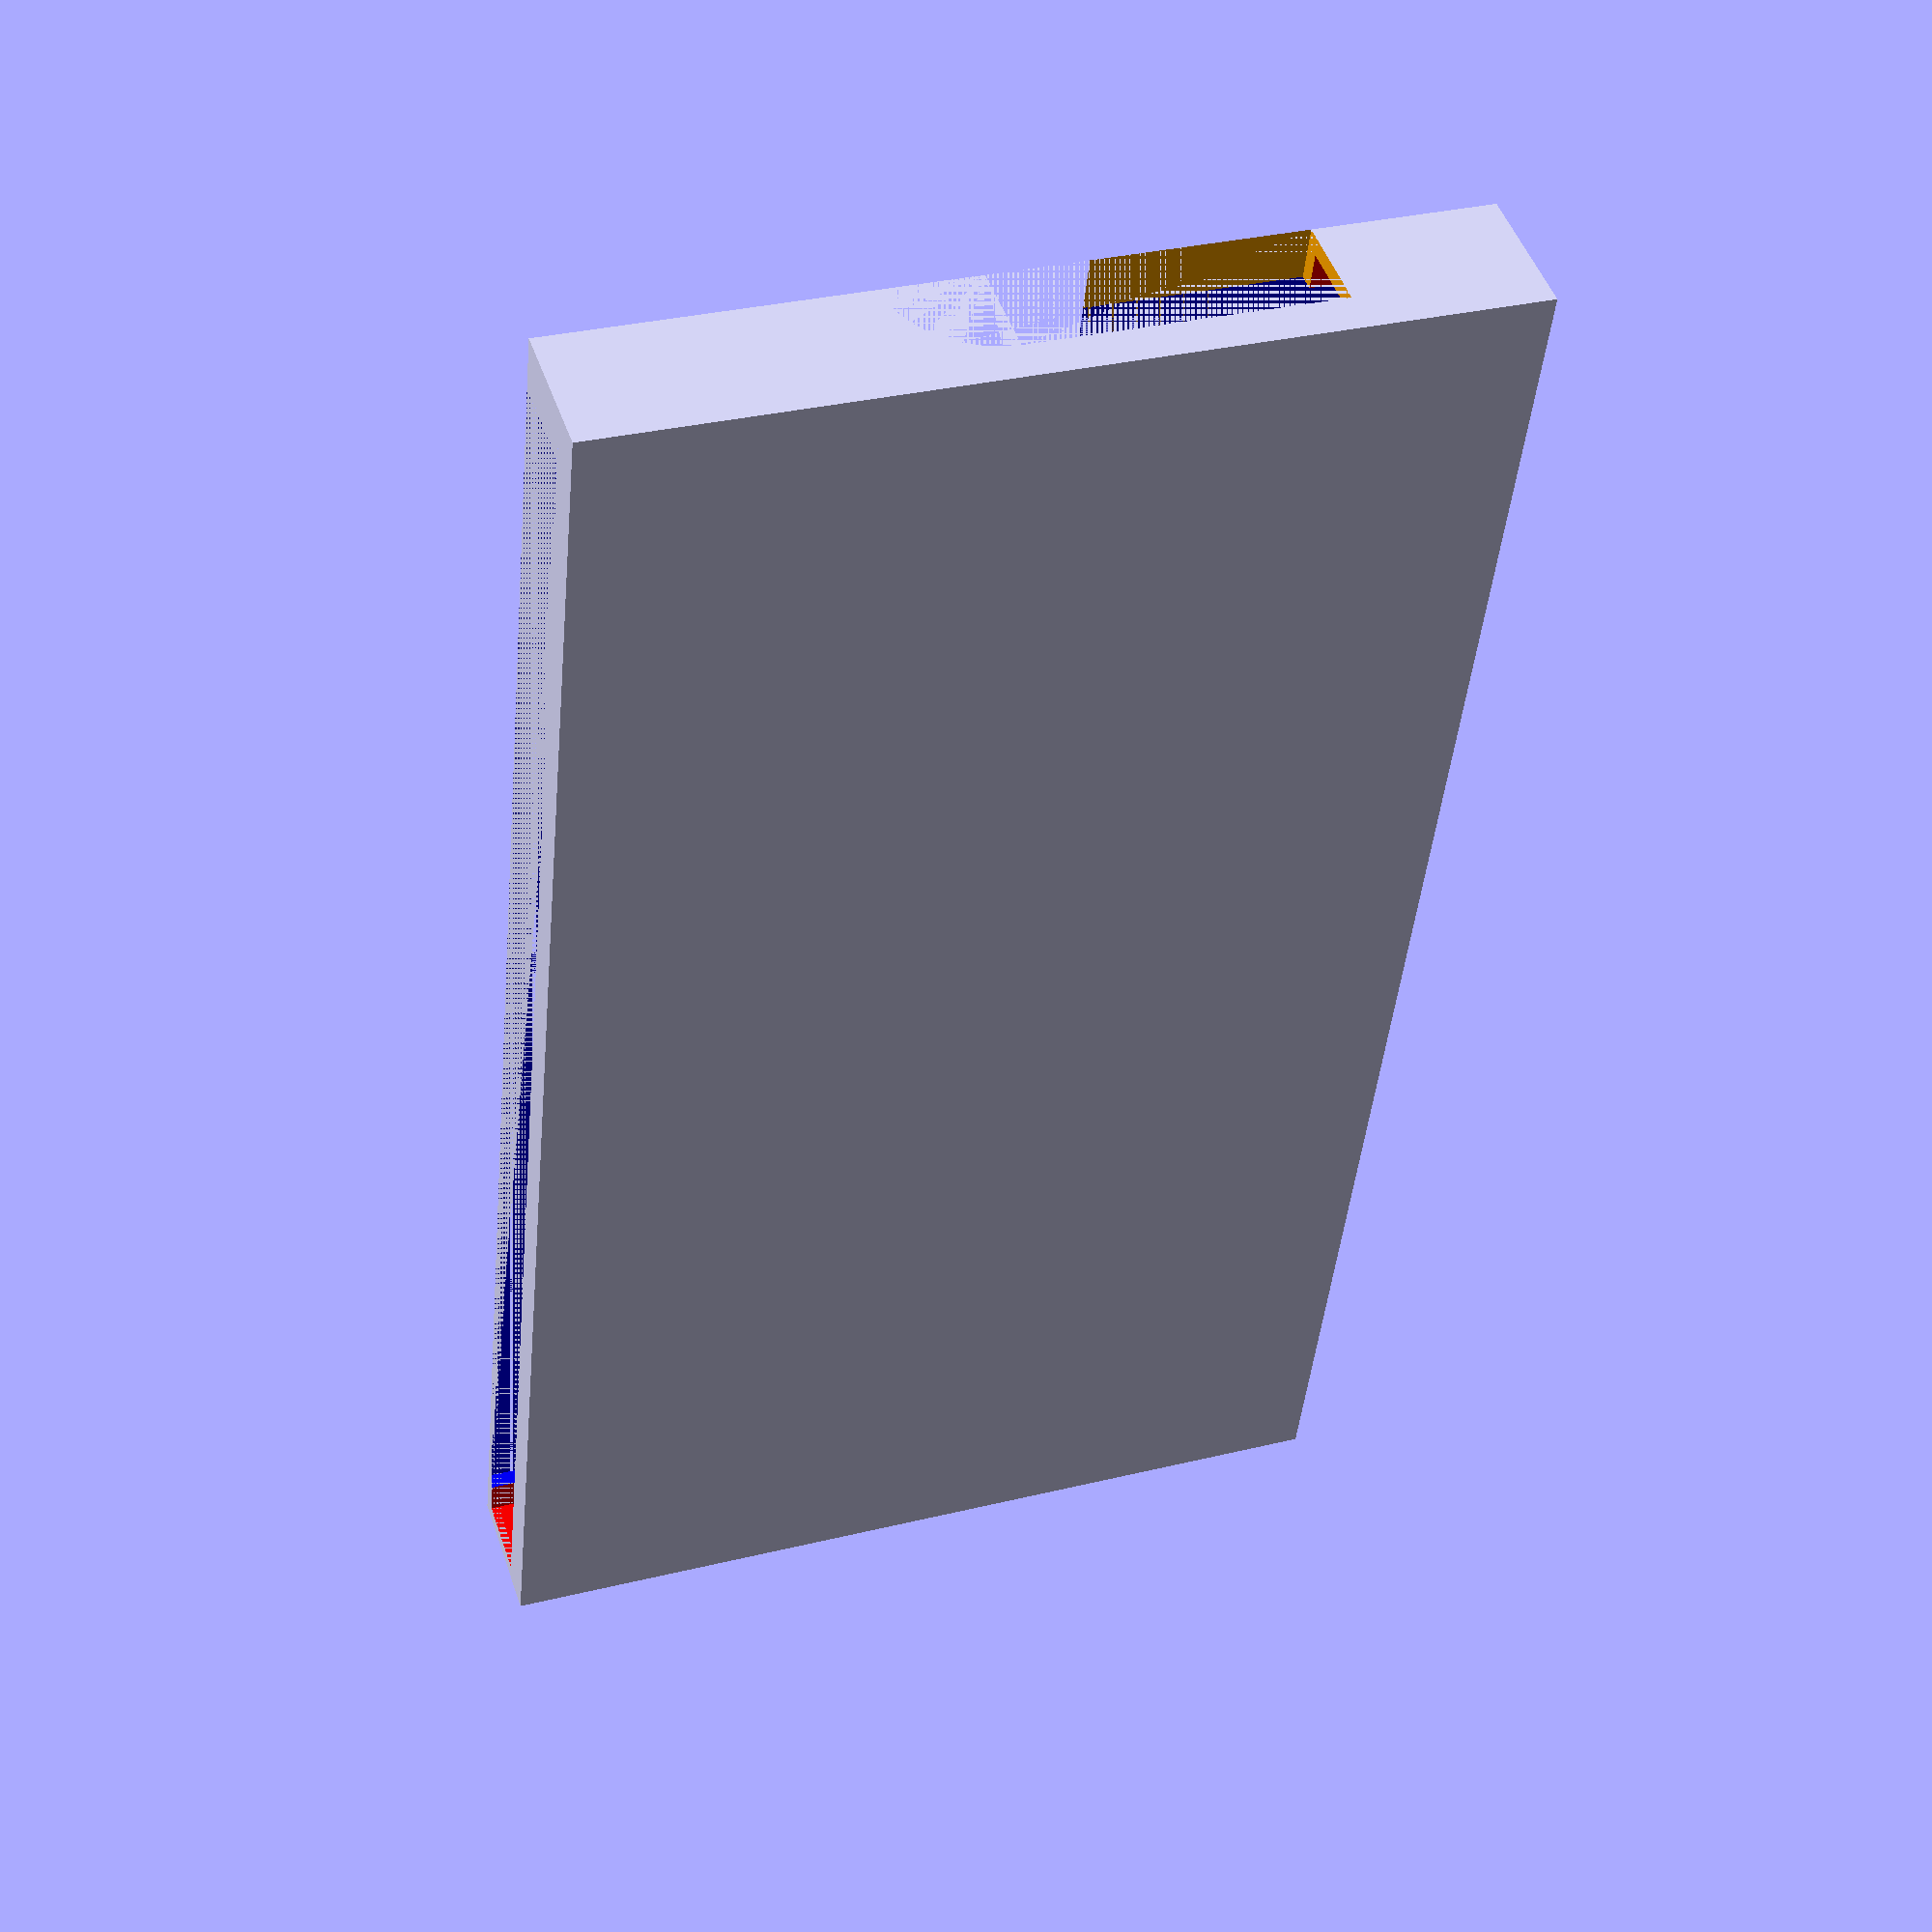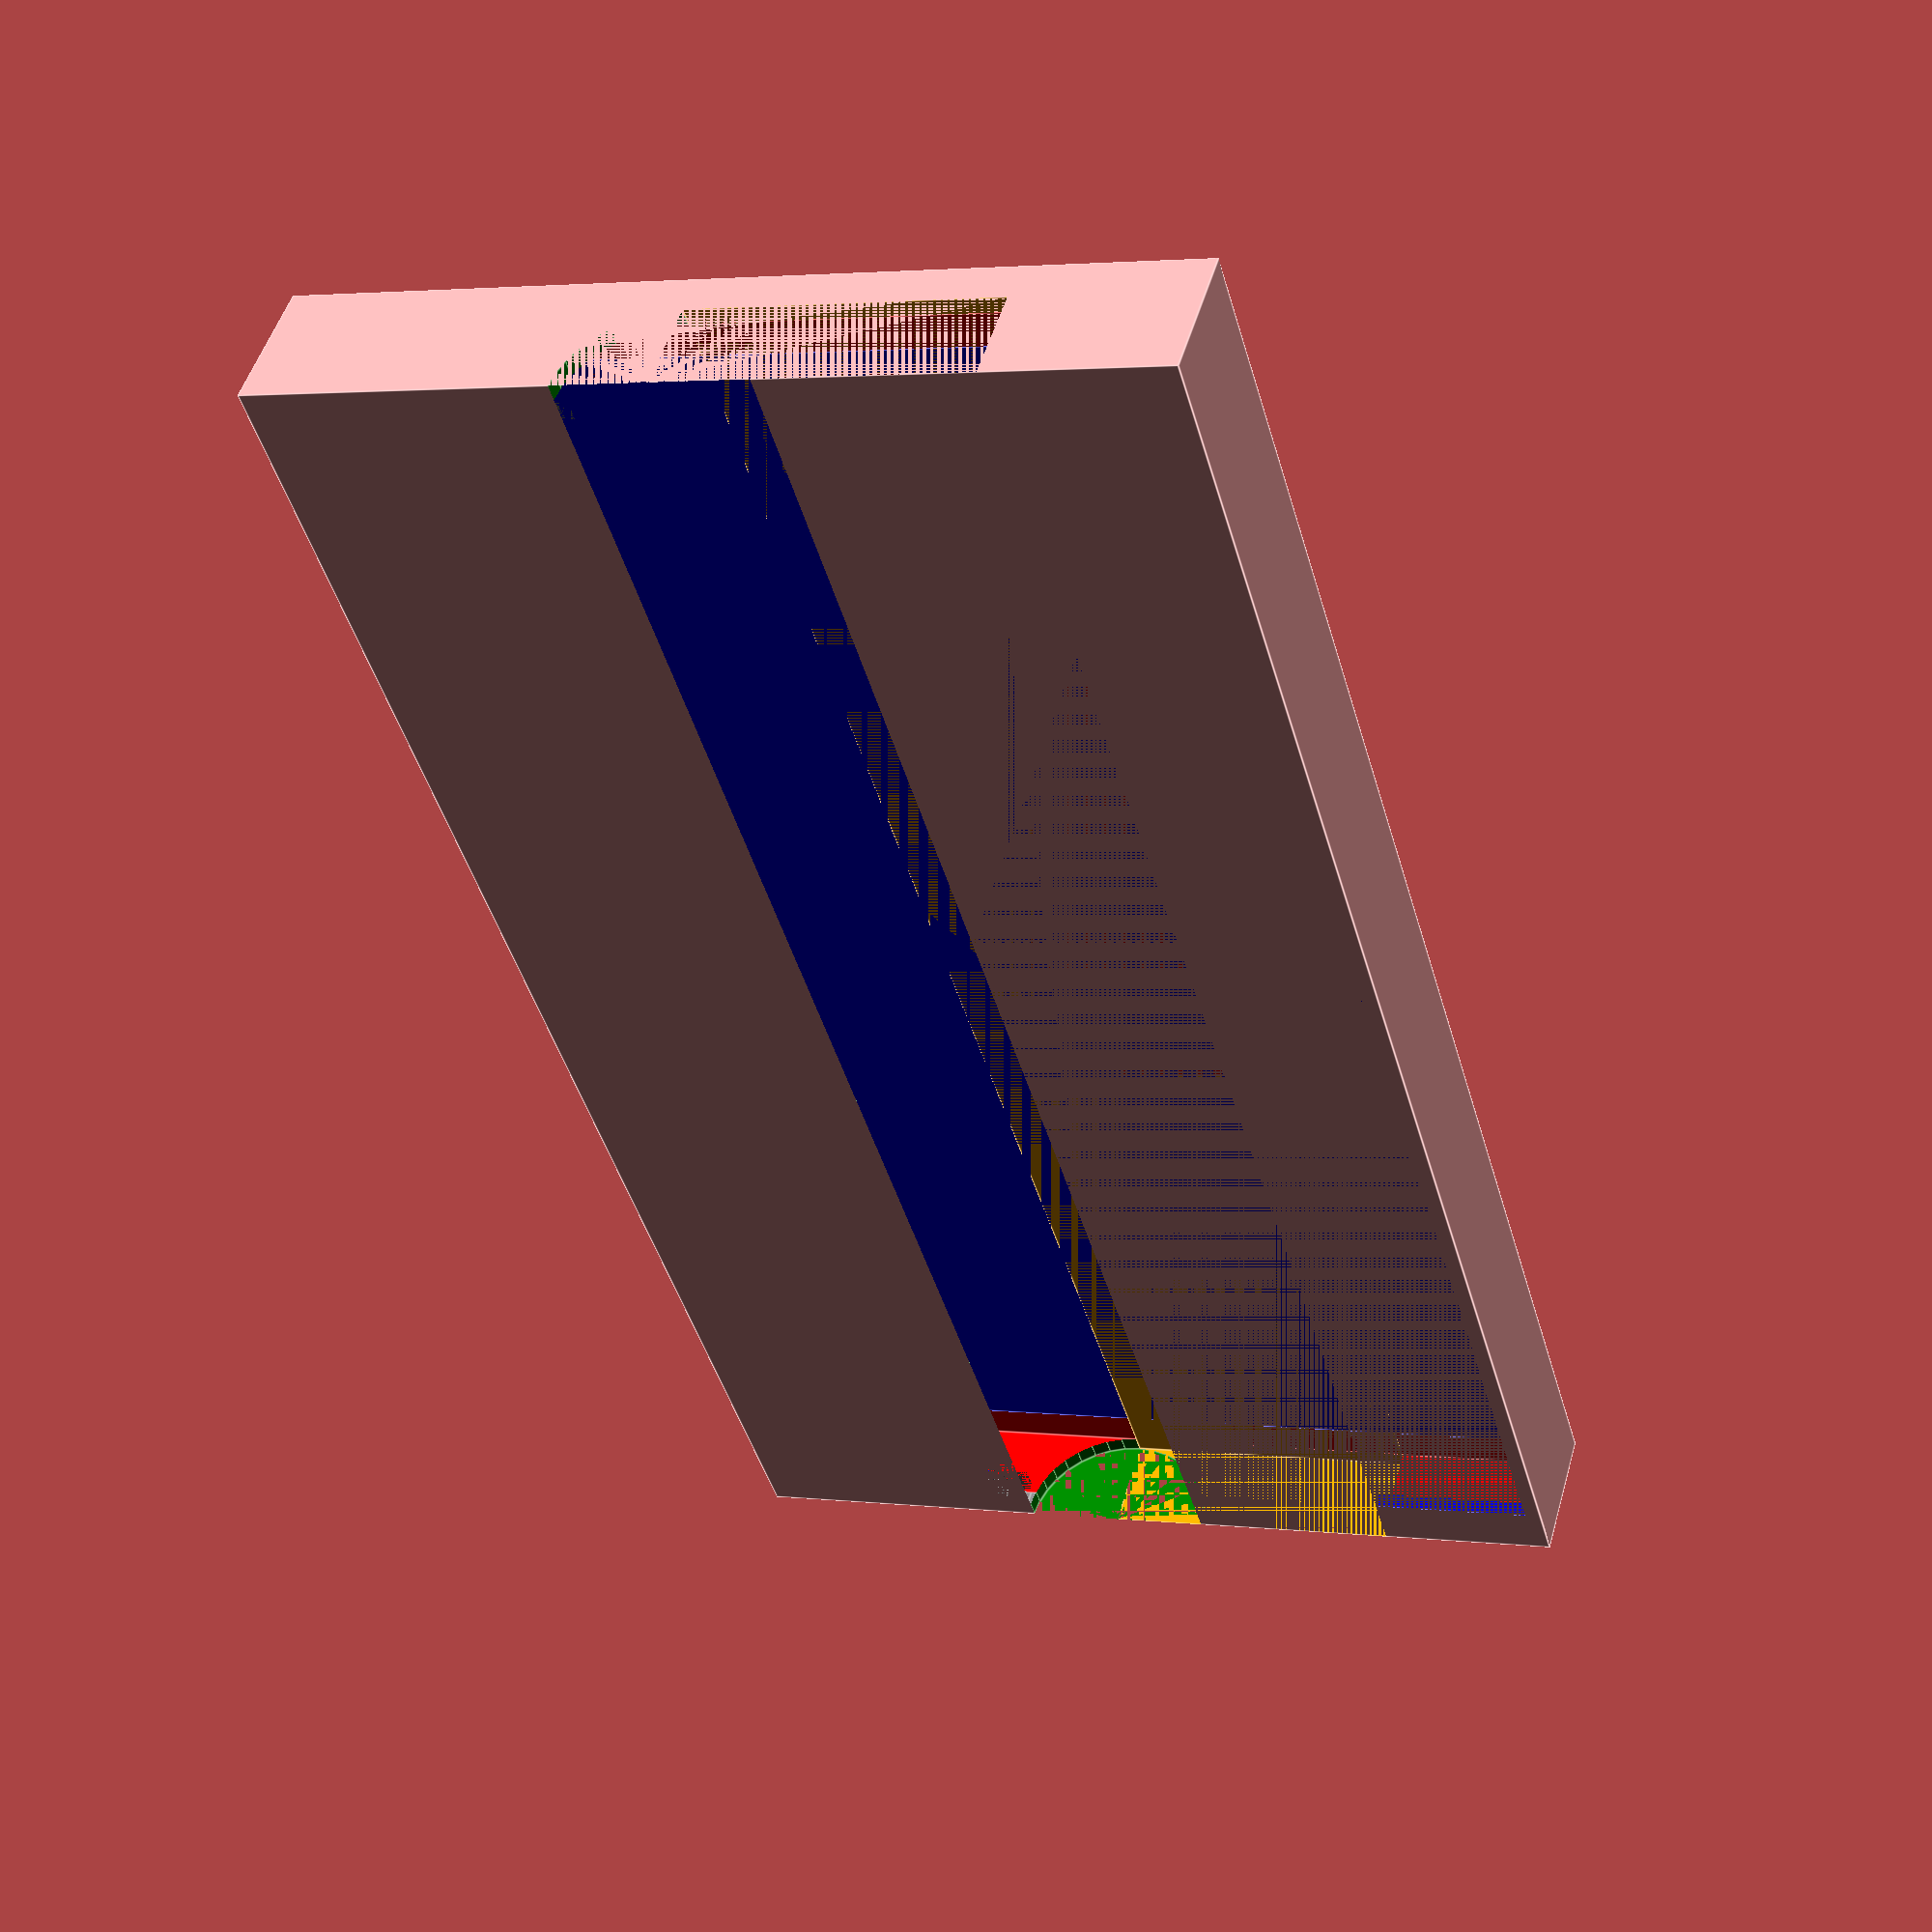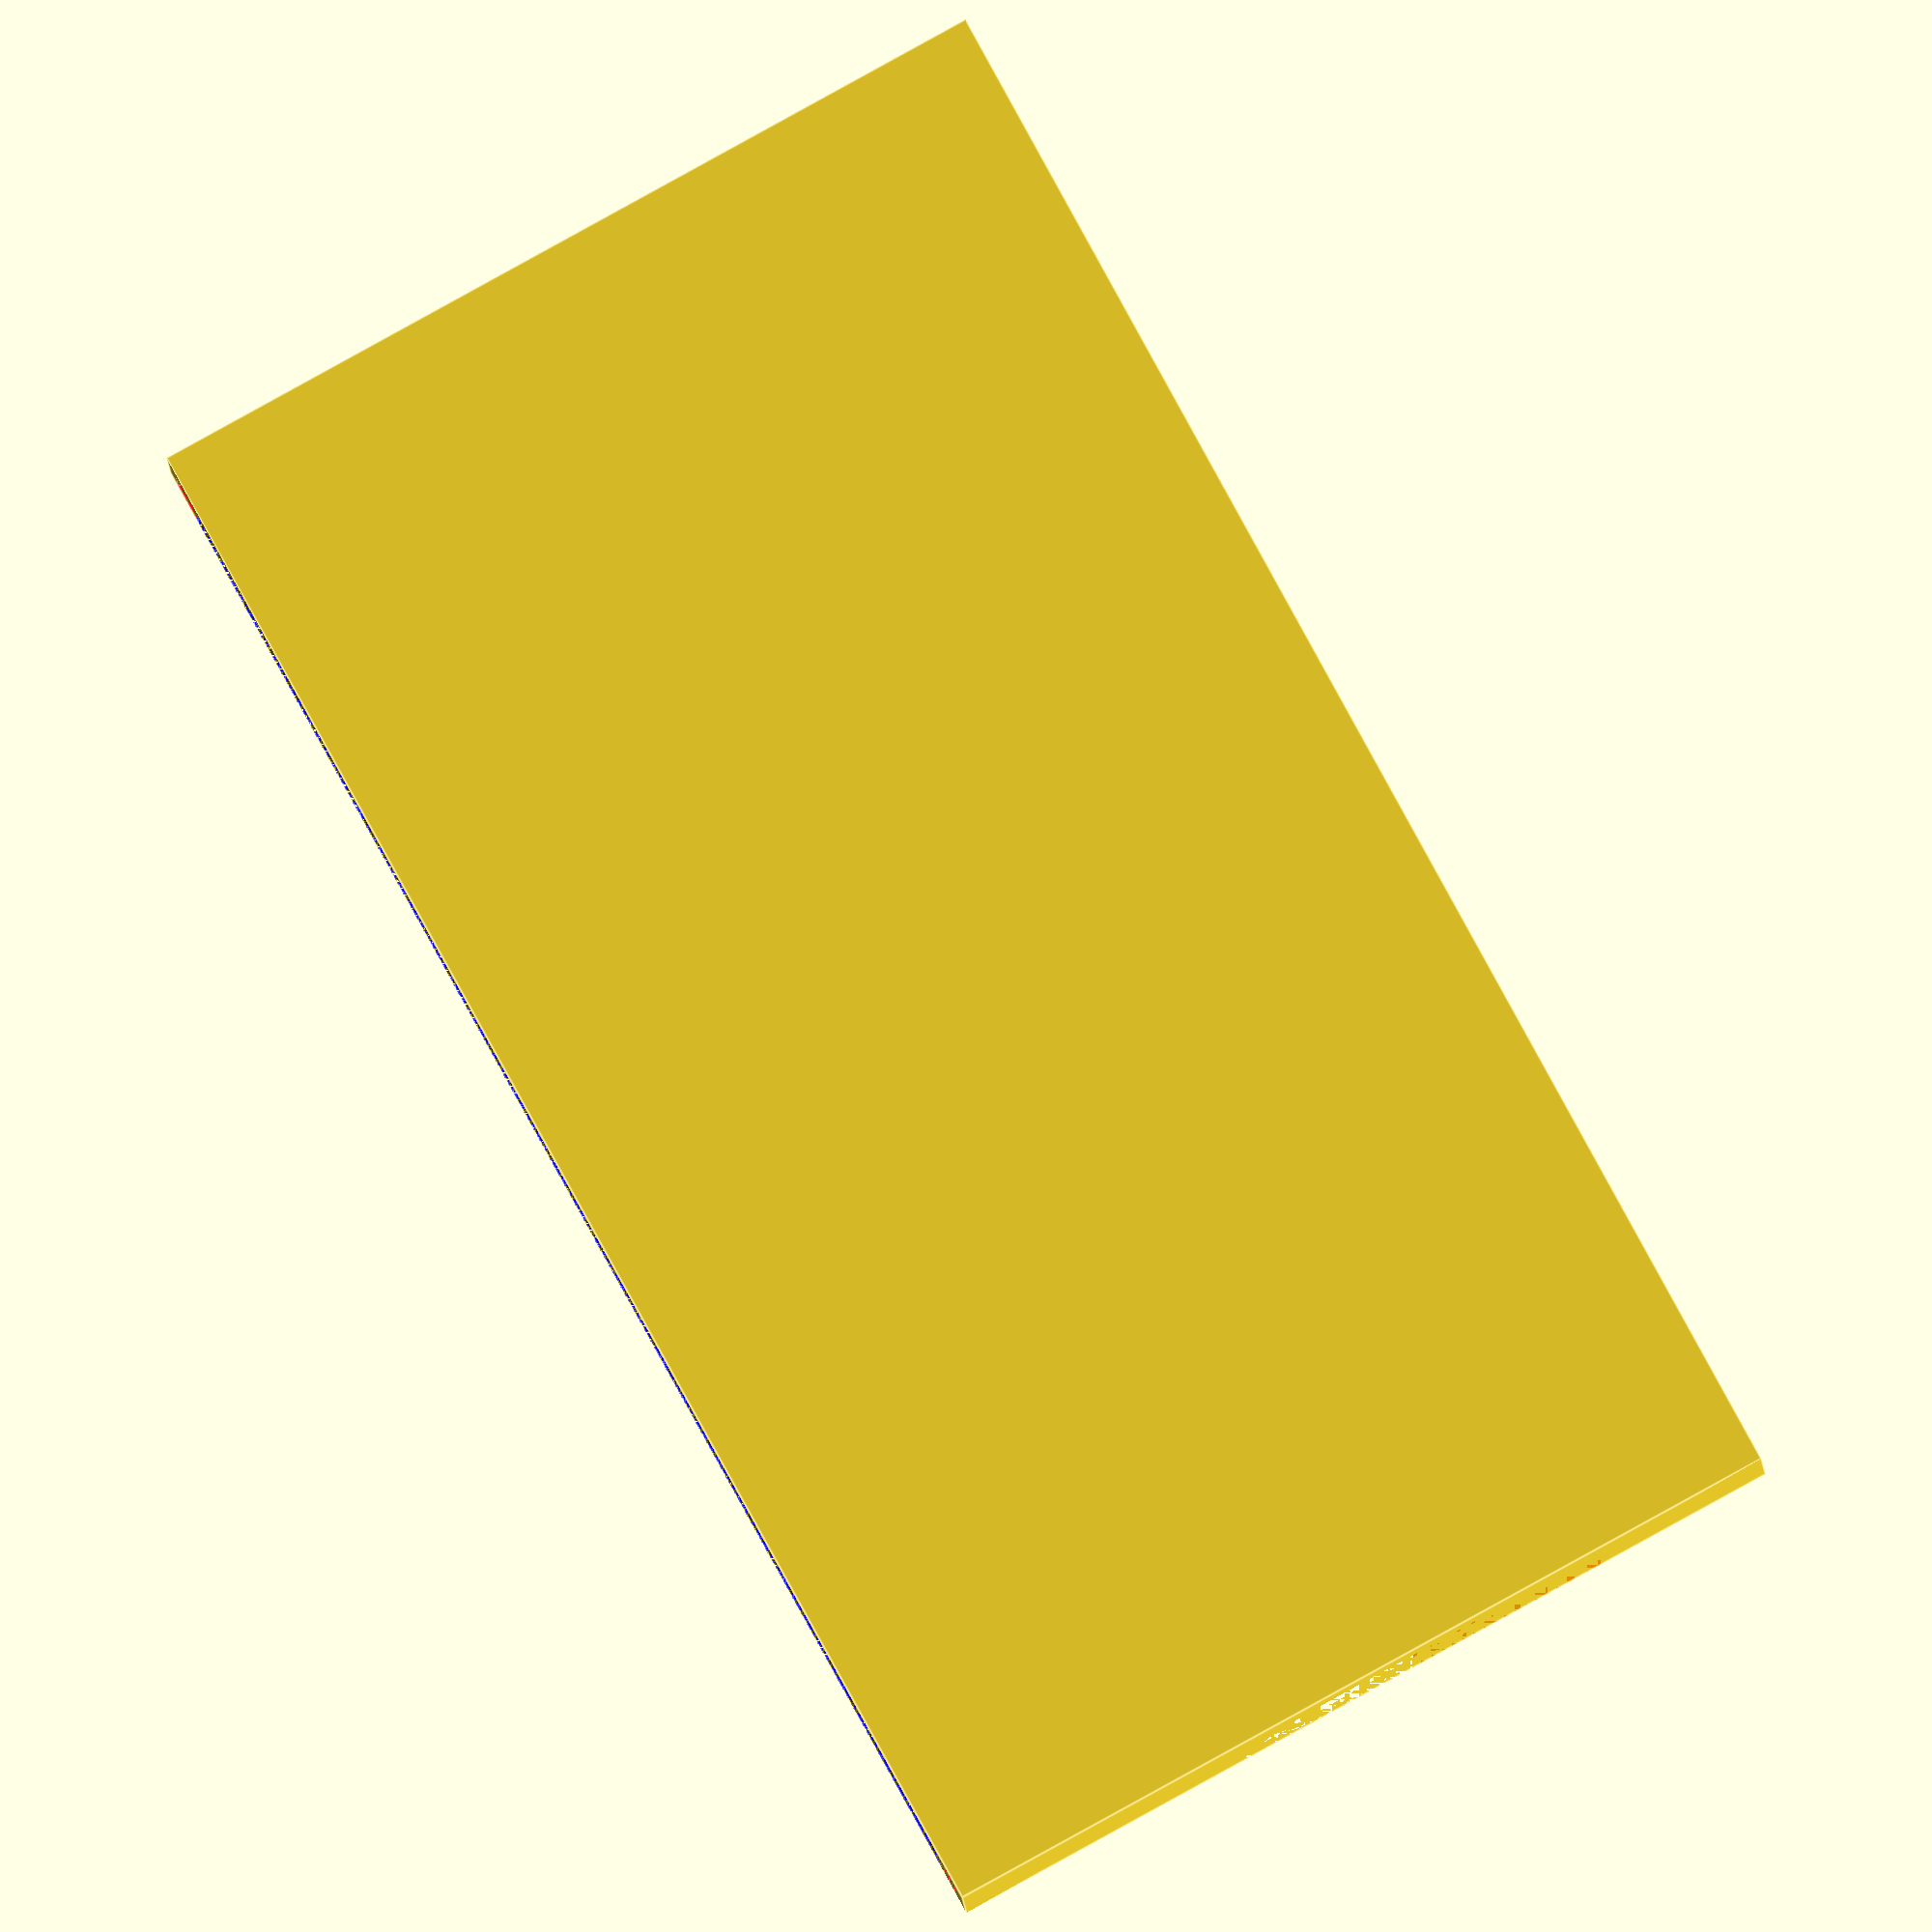
<openscad>
//Tickness
t=1.6;
//Thickness hinten
th=4.0; //wegen Kamera
//Toleranz
tow=0.8;
tod=0.8;
//Breite (ohne Tasten, geschlossen)
bg=155+tow;
// Hoehe Klebeband
hk=50+2;
// Hoehe Front
hf=21+1;
// Hoehe Halter
hh=hk*2-18;
//Tiefe breite Seite (geschlossen, ohne Kamera)
tbs=7.1+tod;
//Tiefe schmale Seite ("")
tss=7.1+tod;
//Abstand zum USB-Slot
ausb=3.6;

$fn=36;

module klotz()
{
    cube([bg+t*2,tbs+t+th,hh+t]);
}

sz1=16;
sz2=30;

module slots()
{
    //front
    color("blue")
    
    translate([ausb+t,0,t])
    cube([bg-ausb*2,tbs+t,hh]);
    
    //speakers
    color("orange")
    
    translate([0,0,sz1+t])
    cube([bg+t+t,tbs+t,sz2]);
    
    speaker_z_side();
    
    speaker_z_front();
    
    translate([bg+t-ausb*2-t,0,0])
    speaker_z_front();
}

module slothandy()
{
    color("red")
    
    translate([t,t,t])
    cube([bg,tbs,hh]);
}

difference()
{
    klotz();
    slothandy();
    slots();
}

q=tbs*2+t+t;

module speaker_z_side()
{
color("green")
translate([0,tbs/2-th,sz1+sz2+t])
rotate([0,90,0])
    cylinder(h=bg+t*2, d=q);
}

module speaker_z_front()
{
translate([ausb+t,0,sz1+sz2+tbs+ausb])
rotate([270,0,0])
color("gray")
cylinder(h=t, d=ausb*2);
}



</openscad>
<views>
elev=148.9 azim=286.2 roll=109.4 proj=p view=wireframe
elev=357.4 azim=314.7 roll=112.6 proj=p view=edges
elev=93.2 azim=176.4 roll=118.8 proj=o view=edges
</views>
